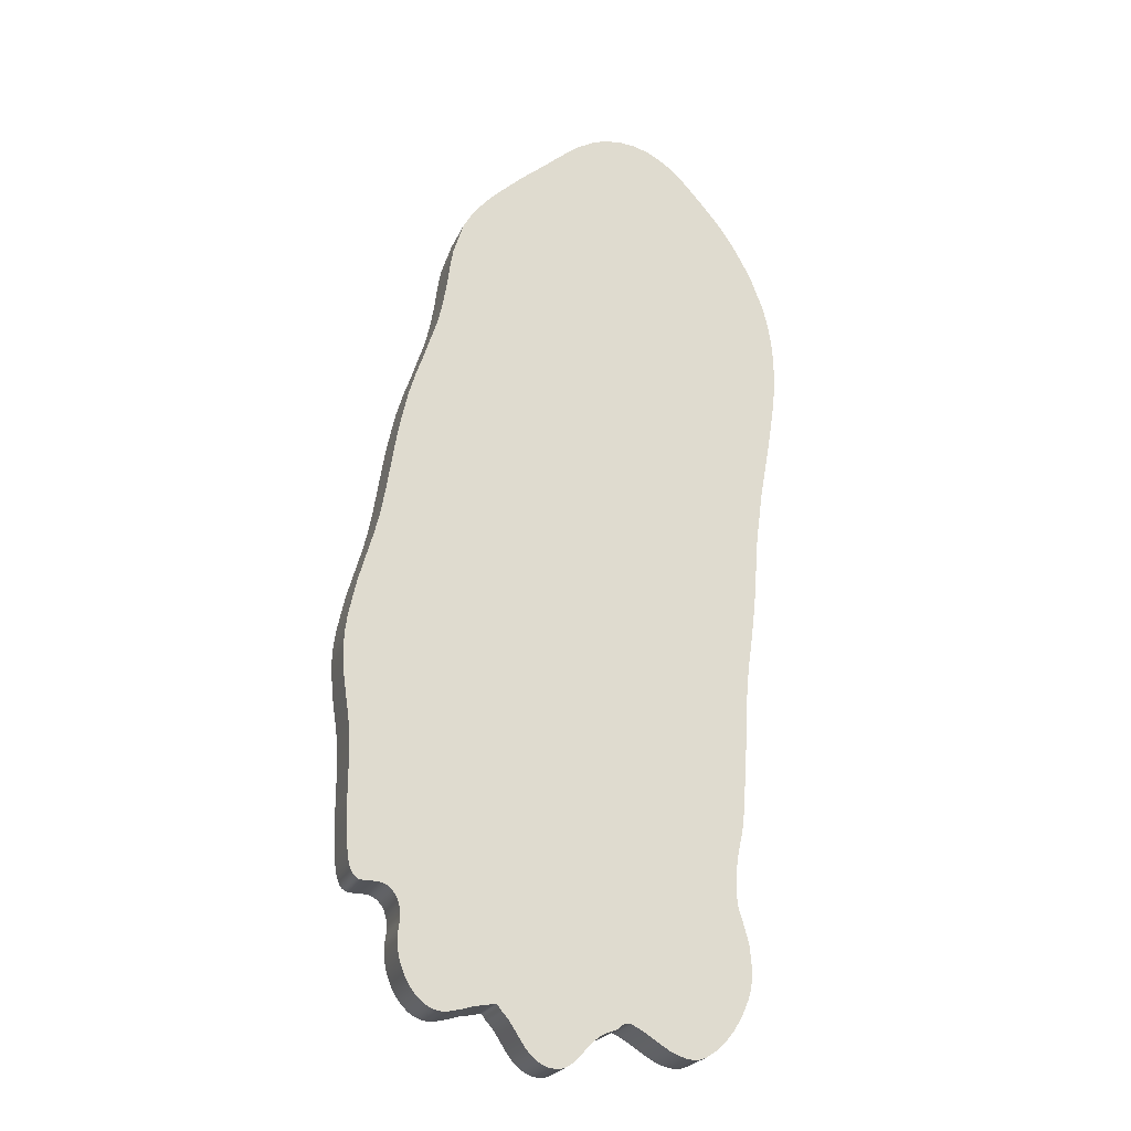
<metadata>
{"format":"obj","ext":"obj","renderer":"f3d","projection":"perspective","resolution":1024,"background":"white","views":[{"elev":-23.8,"azim":160.6,"up":"+Y"}]}
</metadata>
<code>
g Body5
v 8.321 -39.29 20.53
v 8.182 -39.49 20.53
v 8.01 -39.71 20.53
v 7.48 -40.29 20.53
v 6.963 -41.02 20.53
v 6.963 -41.02 15.53
v 7.48 -40.29 15.53
v 8.01 -39.71 15.53
v 8.182 -39.49 15.53
v 8.321 -39.29 15.53
v 10.89 -39.39 20.53
v 10.09 -39.24 20.53
v 9.584 -39.18 20.53
v 8.935 -38.98 20.53
v 8.847 -38.97 20.53
v 8.731 -38.97 20.53
v 8.637 -39 20.53
v 8.569 -39.04 20.53
v 8.498 -39.09 20.53
v 8.434 -39.15 20.53
v 8.434 -39.15 15.53
v 8.498 -39.09 15.53
v 8.569 -39.04 15.53
v 8.637 -39 15.53
v 8.731 -38.97 15.53
v 8.847 -38.97 15.53
v 8.935 -38.98 15.53
v 9.584 -39.18 15.53
v 10.09 -39.24 15.53
v 10.89 -39.39 15.53
v 12.06 -39.75 20.53
v 12.06 -39.75 15.53
v 13.6 -40.09 20.53
v 13.6 -40.09 15.53
v 16.07 -39.31 20.53
v 15.51 -39.69 20.53
v 14.86 -39.96 20.53
v 14.23 -40.09 20.53
v 14.23 -40.09 15.53
v 14.86 -39.96 15.53
v 15.51 -39.69 15.53
v 16.07 -39.31 15.53
v 18.2 -36.1 20.53
v 17.82 -37.02 20.53
v 17.23 -38.05 20.53
v 16.7 -38.72 20.53
v 16.7 -38.72 15.53
v 17.23 -38.05 15.53
v 17.82 -37.02 15.53
v 18.2 -36.1 15.53
v 18.68 -33.42 20.53
v 18.66 -33.97 20.53
v 18.59 -34.52 20.53
v 18.43 -35.32 20.53
v 18.43 -35.32 15.53
v 18.59 -34.52 15.53
v 18.66 -33.97 15.53
v 18.68 -33.42 15.53
v 18.52 -30.45 20.53
v 18.47 -31.09 20.53
v 18.52 -31.77 20.53
v 18.62 -32.53 20.53
v 18.62 -32.53 15.53
v 18.52 -31.77 15.53
v 18.47 -31.09 15.53
v 18.52 -30.45 15.53
v 20.52 -28.01 20.53
v 20.17 -28.12 20.53
v 19.92 -28.23 20.53
v 19.63 -28.43 20.53
v 19.3 -28.74 20.53
v 19.02 -29.1 20.53
v 18.79 -29.55 20.53
v 18.79 -29.55 15.53
v 19.02 -29.1 15.53
v 19.3 -28.74 15.53
v 19.63 -28.43 15.53
v 19.92 -28.23 15.53
v 20.17 -28.12 15.53
v 20.52 -28.01 15.53
v 23.75 -26.45 20.53
v 23.62 -26.88 20.53
v 23.43 -27.28 20.53
v 23.27 -27.52 20.53
v 23.11 -27.67 20.53
v 22.93 -27.8 20.53
v 22.71 -27.9 20.53
v 22.47 -27.95 20.53
v 22.22 -27.97 20.53
v 21.41 -27.94 20.53
v 21.41 -27.94 15.53
v 22.22 -27.97 15.53
v 22.47 -27.95 15.53
v 22.71 -27.9 15.53
v 22.93 -27.8 15.53
v 23.11 -27.67 15.53
v 23.27 -27.52 15.53
v 23.43 -27.28 15.53
v 23.62 -26.88 15.53
v 23.75 -26.45 15.53
v 24.08 -23.62 20.53
v 24.03 -24.59 20.53
v 23.94 -25.45 20.53
v 23.82 -26.15 20.53
v 23.82 -26.15 15.53
v 23.94 -25.45 15.53
v 24.03 -24.59 15.53
v 24.08 -23.62 15.53
v 24.13 -23.07 20.53
v 24.13 -23.07 15.53
v 24.2 -17.9 20.53
v 24.2 -18.48 20.53
v 24.21 -19.54 20.53
v 24.23 -21.31 20.53
v 24.23 -21.31 15.53
v 24.21 -19.54 15.53
v 24.2 -18.48 15.53
v 24.2 -17.9 15.53
v 24.21 -15.38 20.53
v 24.21 -15.38 15.53
v 25.08 -7.154 20.53
v 24.82 -8.998 20.53
v 24.51 -11.09 20.53
v 24.35 -12.38 20.53
v 24.26 -13.38 20.53
v 24.26 -13.38 15.53
v 24.35 -12.38 15.53
v 24.51 -11.09 15.53
v 24.82 -8.998 15.53
v 25.08 -7.154 15.53
v 23.22 6.625 20.53
v 24.12 3.431 20.53
v 24.94 -0.4103 20.53
v 25.19 -2.3 20.53
v 25.27 -3.99 20.53
v 25.27 -3.99 15.53
v 25.19 -2.3 15.53
v 24.94 -0.4103 15.53
v 24.12 3.431 15.53
v 23.22 6.625 15.53
v 19.41 25.83 20.53
v 20.33 21.58 20.53
v 20.7 19.33 20.53
v 21.08 16.8 20.53
v 21.36 15.01 20.53
v 21.6 13.54 20.53
v 22.03 11.18 20.53
v 22.53 9.089 20.53
v 22.53 9.089 15.53
v 22.03 11.18 15.53
v 21.6 13.54 15.53
v 21.36 15.01 15.53
v 21.08 16.8 15.53
v 20.7 19.33 15.53
v 20.33 21.58 15.53
v 19.41 25.83 15.53
v 16.39 35.31 20.53
v 17.86 30.72 20.53
v 18.65 28.42 20.53
v 18.65 28.42 15.53
v 17.86 30.72 15.53
v 16.39 35.31 15.53
v 15.27 41.52 20.53
v 15.35 40.88 20.53
v 15.44 40.21 20.53
v 15.84 37.74 20.53
v 15.84 37.74 15.53
v 15.44 40.21 15.53
v 15.35 40.88 15.53
v 15.27 41.52 15.53
v 15.25 41.67 20.53
v 15.26 41.63 20.53
v 15.26 41.59 20.53
v 15.27 41.55 20.53
v 15.27 41.55 15.53
v 15.26 41.59 15.53
v 15.26 41.63 15.53
v 15.25 41.67 15.53
v 11.1 51.98 20.53
v 12.48 50.32 20.53
v 13.66 48.27 20.53
v 14.78 44.69 20.53
v 15.07 43.04 20.53
v 15.07 43.04 15.53
v 14.78 44.69 15.53
v 13.66 48.27 15.53
v 12.48 50.32 15.53
v 11.1 51.98 15.53
v 7.127 55.86 20.53
v 9.497 53.64 20.53
v 10.42 52.71 20.53
v 10.42 52.71 15.53
v 9.497 53.64 15.53
v 7.127 55.86 15.53
v 2.243 60.08 20.53
v 3.317 59.12 20.53
v 4.529 58.07 20.53
v 5.818 56.98 20.53
v 5.818 56.98 15.53
v 4.529 58.07 15.53
v 3.317 59.12 15.53
v 2.243 60.08 15.53
v -22.87 44.63 20.53
v -21.33 48.69 20.53
v -19.38 52.28 20.53
v -18.01 54.32 20.53
v -16.63 56.08 20.53
v -14.41 58.65 20.53
v -13.22 59.94 20.53
v -12.19 60.95 20.53
v -10.74 62.11 20.53
v -8.656 63.22 20.53
v -6.931 63.68 20.53
v -5.343 63.78 20.53
v -3.687 63.59 20.53
v -1.983 63.06 20.53
v 0.1895 61.78 20.53
v 0.1895 61.78 15.53
v -1.983 63.06 15.53
v -3.687 63.59 15.53
v -5.343 63.78 15.53
v -6.931 63.68 15.53
v -8.656 63.22 15.53
v -10.74 62.11 15.53
v -12.19 60.95 15.53
v -13.22 59.94 15.53
v -14.41 58.65 15.53
v -16.63 56.08 15.53
v -18.01 54.32 15.53
v -19.38 52.28 15.53
v -21.33 48.69 15.53
v -22.87 44.63 15.53
v -22.72 25.9 20.53
v -23.23 28.95 20.53
v -23.57 31.34 20.53
v -23.79 33.21 20.53
v -23.91 34.75 20.53
v -23.95 37.66 20.53
v -23.74 40.31 20.53
v -23.36 42.64 20.53
v -23.36 42.64 15.53
v -23.74 40.31 15.53
v -23.95 37.66 15.53
v -23.91 34.75 15.53
v -23.79 33.21 15.53
v -23.57 31.34 15.53
v -23.23 28.95 15.53
v -22.72 25.9 15.53
v -23.04 27.75 18.03
v -23.32 42.79 18.03
v -23.86 39.11 18.03
v -23.91 34.75 18.03
v -23.71 32.47 18.03
v -23.54 31.04 18.03
v -23.29 29.35 18.03
v -23.04 27.75 16.78
v -23.29 29.35 16.78
v -23.54 31.04 16.78
v -23.71 32.47 16.78
v -23.91 34.75 16.78
v -23.86 39.11 16.78
v -23.32 42.79 16.78
v -17.46 -21.46 20.53
v -17.51 -21.2 20.53
v -17.95 -19.23 20.53
v -18.13 -18.09 20.53
v -18.29 -16.49 20.53
v -18.4 -14.91 20.53
v -18.46 -13.94 20.53
v -18.56 -12.65 20.53
v -18.96 -6.342 20.53
v -19.05 -4.485 20.53
v -19.14 -2.991 20.53
v -19.4 -0.6093 20.53
v -19.74 1.765 20.53
v -19.95 3.25 20.53
v -20.18 5.093 20.53
v -20.46 7.828 20.53
v -20.65 10.23 20.53
v -21.01 14.94 20.53
v -21.75 20.33 20.53
v -22.21 22.98 20.53
v -22.21 22.98 15.53
v -21.75 20.33 15.53
v -21.01 14.94 15.53
v -20.65 10.23 15.53
v -20.46 7.828 15.53
v -20.18 5.093 15.53
v -19.95 3.25 15.53
v -19.74 1.765 15.53
v -19.4 -0.6093 15.53
v -19.14 -2.991 15.53
v -19.05 -4.485 15.53
v -18.96 -6.342 15.53
v -18.56 -12.65 15.53
v -18.46 -13.94 15.53
v -18.4 -14.91 15.53
v -18.29 -16.49 15.53
v -18.13 -18.09 15.53
v -17.95 -19.23 15.53
v -17.51 -21.2 15.53
v -17.46 -21.46 15.53
v -17.41 -21.7 20.53
v -17.41 -21.7 15.53
v -18.51 -33.27 20.53
v -18.32 -31.05 20.53
v -17.78 -29.02 20.53
v -17.25 -27.27 20.53
v -17.07 -25.84 20.53
v -17.06 -24.85 20.53
v -17.16 -23.4 20.53
v -17.16 -23.4 15.53
v -17.06 -24.85 15.53
v -17.07 -25.84 15.53
v -17.25 -27.27 15.53
v -17.78 -29.02 15.53
v -18.32 -31.05 15.53
v -18.51 -33.27 15.53
v -18.06 -36.52 20.53
v -18.27 -35.77 20.53
v -18.41 -35.01 20.53
v -18.48 -34.25 20.53
v -18.48 -34.25 15.53
v -18.41 -35.01 15.53
v -18.27 -35.77 15.53
v -18.06 -36.52 15.53
v -14.28 -42.06 20.53
v -15.46 -40.98 20.53
v -16.28 -39.97 20.53
v -17.25 -38.41 20.53
v -17.25 -38.41 15.53
v -16.28 -39.97 15.53
v -15.46 -40.98 15.53
v -14.28 -42.06 15.53
v -9.347 -42.35 20.53
v -10.3 -42.78 20.53
v -11.21 -43.02 20.53
v -11.79 -43.09 20.53
v -12.4 -43.04 20.53
v -12.8 -42.94 20.53
v -13.19 -42.78 20.53
v -13.19 -42.78 15.53
v -12.8 -42.94 15.53
v -12.4 -43.04 15.53
v -11.79 -43.09 15.53
v -11.21 -43.02 15.53
v -10.3 -42.78 15.53
v -9.347 -42.35 15.53
v -5.995 -40.32 20.53
v -6.408 -40.54 20.53
v -6.854 -40.79 20.53
v -8 -41.54 20.53
v -8 -41.54 15.53
v -6.854 -40.79 15.53
v -6.408 -40.54 15.53
v -5.995 -40.32 15.53
v -2.685 -41.08 20.53
v -3.818 -40.61 20.53
v -4.398 -40.16 20.53
v -4.582 -40.04 20.53
v -4.762 -39.96 20.53
v -4.923 -39.93 20.53
v -5.087 -39.93 20.53
v -5.257 -39.96 20.53
v -5.42 -40.02 20.53
v -5.42 -40.02 15.53
v -5.257 -39.96 15.53
v -5.087 -39.93 15.53
v -4.923 -39.93 15.53
v -4.762 -39.96 15.53
v -4.582 -40.04 15.53
v -4.398 -40.16 15.53
v -3.818 -40.61 15.53
v -2.685 -41.08 15.53
v -1.684 -41.68 20.53
v -1.962 -41.48 20.53
v -2.253 -41.3 20.53
v -2.467 -41.18 20.53
v -2.467 -41.18 15.53
v -2.253 -41.3 15.53
v -1.962 -41.48 15.53
v -1.684 -41.68 15.53
v 1.034 -44.36 20.53
v 0.4024 -43.84 20.53
v -0.1502 -43.25 20.53
v -0.8546 -42.45 20.53
v -0.8546 -42.45 15.53
v -0.1502 -43.25 15.53
v 0.4024 -43.84 15.53
v 1.034 -44.36 15.53
v 3.881 -44.53 20.53
v 3.266 -44.75 20.53
v 2.677 -44.84 20.53
v 2.228 -44.83 20.53
v 1.879 -44.76 20.53
v 1.46 -44.61 20.53
v 1.46 -44.61 15.53
v 1.879 -44.76 15.53
v 2.228 -44.83 15.53
v 2.677 -44.84 15.53
v 3.266 -44.75 15.53
v 3.881 -44.53 15.53
v 6.271 -42.11 20.53
v 5.613 -43.06 20.53
v 5.163 -43.59 20.53
v 4.481 -44.18 20.53
v 4.481 -44.18 15.53
v 5.163 -43.59 15.53
v 5.613 -43.06 15.53
v 6.271 -42.11 15.53
f 1 2 10
f 10 2 9
f 9 2 3
f 9 3 8
f 8 3 4
f 8 4 7
f 7 4 5
f 7 5 6
f 11 12 30
f 30 12 29
f 29 12 13
f 29 13 28
f 28 13 14
f 28 14 27
f 27 14 15
f 27 15 26
f 26 15 16
f 26 16 25
f 25 16 17
f 25 17 24
f 24 17 18
f 24 18 23
f 23 18 19
f 23 19 22
f 22 19 20
f 22 20 21
f 21 20 1
f 21 1 10
f 31 11 32
f 32 11 30
f 33 31 34
f 34 31 32
f 35 36 42
f 42 36 41
f 41 36 37
f 41 37 40
f 40 37 38
f 40 38 39
f 39 38 33
f 39 33 34
f 43 44 50
f 50 44 49
f 49 44 45
f 49 45 48
f 48 45 46
f 48 46 47
f 47 46 35
f 47 35 42
f 51 52 58
f 58 52 57
f 57 52 53
f 57 53 56
f 56 53 54
f 56 54 55
f 55 54 43
f 55 43 50
f 59 60 66
f 66 60 65
f 65 60 61
f 65 61 64
f 64 61 62
f 64 62 63
f 63 62 51
f 63 51 58
f 67 68 80
f 80 68 79
f 79 68 69
f 79 69 78
f 78 69 70
f 78 70 77
f 77 70 71
f 77 71 76
f 76 71 72
f 76 72 75
f 75 72 73
f 75 73 74
f 74 73 59
f 74 59 66
f 81 82 100
f 100 82 99
f 99 82 83
f 99 83 98
f 98 83 84
f 98 84 97
f 97 84 85
f 97 85 96
f 96 85 86
f 96 86 95
f 95 86 87
f 95 87 94
f 94 87 88
f 94 88 93
f 93 88 89
f 93 89 92
f 92 89 90
f 92 90 91
f 91 90 67
f 91 67 80
f 101 102 108
f 108 102 107
f 107 102 103
f 107 103 106
f 106 103 104
f 106 104 105
f 105 104 81
f 105 81 100
f 109 101 110
f 110 101 108
f 111 112 118
f 118 112 117
f 117 112 113
f 117 113 116
f 116 113 114
f 116 114 115
f 115 114 109
f 115 109 110
f 119 111 120
f 120 111 118
f 121 122 130
f 130 122 129
f 129 122 123
f 129 123 128
f 128 123 124
f 128 124 127
f 127 124 125
f 127 125 126
f 126 125 119
f 126 119 120
f 131 132 140
f 140 132 139
f 139 132 133
f 139 133 138
f 138 133 134
f 138 134 137
f 137 134 135
f 137 135 136
f 136 135 121
f 136 121 130
f 141 142 156
f 156 142 155
f 155 142 143
f 155 143 154
f 154 143 144
f 154 144 153
f 153 144 145
f 153 145 152
f 152 145 146
f 152 146 151
f 151 146 147
f 151 147 150
f 150 147 148
f 150 148 149
f 149 148 131
f 149 131 140
f 157 158 162
f 162 158 161
f 161 158 159
f 161 159 160
f 160 159 141
f 160 141 156
f 163 164 170
f 170 164 169
f 169 164 165
f 169 165 168
f 168 165 166
f 168 166 167
f 167 166 157
f 167 157 162
f 171 172 178
f 178 172 177
f 177 172 173
f 177 173 176
f 176 173 174
f 176 174 175
f 175 174 163
f 175 163 170
f 179 180 188
f 188 180 187
f 187 180 181
f 187 181 186
f 186 181 182
f 186 182 185
f 185 182 183
f 185 183 184
f 184 183 171
f 184 171 178
f 189 190 194
f 194 190 193
f 193 190 191
f 193 191 192
f 192 191 179
f 192 179 188
f 195 196 202
f 202 196 201
f 201 196 197
f 201 197 200
f 200 197 198
f 200 198 199
f 199 198 189
f 199 189 194
f 203 204 232
f 232 204 231
f 231 204 205
f 231 205 230
f 230 205 206
f 230 206 229
f 229 206 207
f 229 207 228
f 228 207 208
f 228 208 227
f 227 208 209
f 227 209 226
f 226 209 210
f 226 210 225
f 225 210 211
f 225 211 224
f 224 211 212
f 224 212 223
f 223 212 213
f 223 213 222
f 222 213 214
f 222 214 221
f 221 214 215
f 221 215 220
f 220 215 216
f 220 216 219
f 219 216 217
f 219 217 218
f 218 217 195
f 218 195 202
f 248 233 249
f 249 233 234
f 249 234 255
f 255 234 235
f 255 235 254
f 254 235 253
f 254 253 258
f 258 253 259
f 258 259 246
f 246 259 245
f 245 259 260
f 245 260 244
f 244 260 243
f 243 260 261
f 243 261 242
f 242 261 262
f 242 262 241
f 241 262 232
f 232 262 250
f 232 250 203
f 203 250 240
f 240 250 239
f 239 250 251
f 239 251 238
f 238 251 252
f 238 252 237
f 237 252 236
f 236 252 253
f 236 253 235
f 258 246 257
f 257 246 247
f 257 247 256
f 256 247 248
f 256 248 249
f 262 261 250
f 250 261 251
f 259 253 252
f 261 260 251
f 251 260 252
f 260 259 252
f 256 249 255
f 258 257 254
f 254 257 255
f 257 256 255
f 263 264 302
f 302 264 301
f 301 264 265
f 301 265 300
f 300 265 266
f 300 266 299
f 299 266 267
f 299 267 298
f 298 267 268
f 298 268 297
f 297 268 269
f 297 269 296
f 296 269 270
f 296 270 295
f 295 270 271
f 295 271 294
f 294 271 272
f 294 272 293
f 293 272 273
f 293 273 292
f 292 273 274
f 292 274 291
f 291 274 275
f 291 275 290
f 290 275 276
f 290 276 289
f 289 276 277
f 289 277 288
f 288 277 278
f 288 278 287
f 287 278 279
f 287 279 286
f 286 279 280
f 286 280 285
f 285 280 281
f 285 281 284
f 284 281 282
f 284 282 283
f 283 282 233
f 283 233 248
f 303 263 304
f 304 263 302
f 305 306 318
f 318 306 317
f 317 306 307
f 317 307 316
f 316 307 308
f 316 308 315
f 315 308 309
f 315 309 314
f 314 309 310
f 314 310 313
f 313 310 311
f 313 311 312
f 312 311 303
f 312 303 304
f 319 320 326
f 326 320 325
f 325 320 321
f 325 321 324
f 324 321 322
f 324 322 323
f 323 322 305
f 323 305 318
f 327 328 334
f 334 328 333
f 333 328 329
f 333 329 332
f 332 329 330
f 332 330 331
f 331 330 319
f 331 319 326
f 335 336 348
f 348 336 347
f 347 336 337
f 347 337 346
f 346 337 338
f 346 338 345
f 345 338 339
f 345 339 344
f 344 339 340
f 344 340 343
f 343 340 341
f 343 341 342
f 342 341 327
f 342 327 334
f 349 350 356
f 356 350 355
f 355 350 351
f 355 351 354
f 354 351 352
f 354 352 353
f 353 352 335
f 353 335 348
f 357 358 374
f 374 358 373
f 373 358 359
f 373 359 372
f 372 359 360
f 372 360 371
f 371 360 361
f 371 361 370
f 370 361 362
f 370 362 369
f 369 362 363
f 369 363 368
f 368 363 364
f 368 364 367
f 367 364 365
f 367 365 366
f 366 365 349
f 366 349 356
f 375 376 382
f 382 376 381
f 381 376 377
f 381 377 380
f 380 377 378
f 380 378 379
f 379 378 357
f 379 357 374
f 383 384 390
f 390 384 389
f 389 384 385
f 389 385 388
f 388 385 386
f 388 386 387
f 387 386 375
f 387 375 382
f 391 392 402
f 402 392 401
f 401 392 393
f 401 393 400
f 400 393 394
f 400 394 399
f 399 394 395
f 399 395 398
f 398 395 396
f 398 396 397
f 397 396 383
f 397 383 390
f 403 404 410
f 410 404 409
f 409 404 405
f 409 405 408
f 408 405 406
f 408 406 407
f 407 406 391
f 407 391 402
f 5 403 6
f 6 403 410
f 5 375 403
f 403 375 386
f 403 386 404
f 404 386 385
f 404 385 405
f 405 385 384
f 405 384 406
f 406 384 383
f 406 383 391
f 391 383 396
f 391 396 392
f 392 396 395
f 392 395 394
f 4 358 5
f 5 358 357
f 5 357 378
f 358 4 359
f 359 4 3
f 359 3 360
f 360 3 361
f 361 3 362
f 362 3 1
f 362 1 20
f 3 2 1
f 20 19 362
f 362 19 143
f 362 143 158
f 158 143 142
f 158 142 159
f 159 142 141
f 143 19 144
f 144 19 18
f 144 18 145
f 145 18 146
f 146 18 17
f 146 17 147
f 147 17 16
f 147 16 73
f 73 16 15
f 73 15 59
f 59 15 60
f 60 15 46
f 60 46 45
f 15 14 46
f 46 14 12
f 46 12 11
f 14 13 12
f 11 31 46
f 46 31 33
f 46 33 38
f 38 37 46
f 46 37 35
f 35 37 36
f 60 45 61
f 61 45 44
f 61 44 43
f 61 43 62
f 62 43 54
f 62 54 53
f 53 52 62
f 62 52 51
f 147 73 148
f 148 73 72
f 148 72 124
f 124 72 71
f 124 71 125
f 125 71 70
f 125 70 119
f 119 70 69
f 119 69 111
f 111 69 68
f 111 68 112
f 112 68 67
f 112 67 113
f 113 67 114
f 114 67 90
f 114 90 109
f 109 90 101
f 101 90 102
f 102 90 87
f 102 87 103
f 103 87 104
f 104 87 86
f 104 86 81
f 81 86 85
f 81 85 84
f 90 89 87
f 87 89 88
f 84 83 81
f 81 83 82
f 148 124 131
f 131 124 123
f 131 123 132
f 132 123 122
f 132 122 133
f 133 122 121
f 133 121 134
f 134 121 135
f 362 158 273
f 273 158 157
f 273 157 274
f 274 157 275
f 275 157 276
f 276 157 277
f 277 157 278
f 278 157 279
f 279 157 166
f 279 166 280
f 280 166 165
f 280 165 164
f 280 164 281
f 281 164 163
f 281 163 174
f 174 173 281
f 281 173 183
f 281 183 203
f 203 183 182
f 203 182 204
f 204 182 181
f 204 181 180
f 173 172 183
f 183 172 171
f 204 180 205
f 205 180 179
f 205 179 191
f 205 191 206
f 206 191 190
f 206 190 189
f 206 189 207
f 207 189 198
f 207 198 208
f 208 198 197
f 208 197 196
f 208 196 209
f 209 196 195
f 209 195 210
f 210 195 217
f 210 217 211
f 211 217 216
f 211 216 212
f 212 216 215
f 212 215 213
f 213 215 214
f 281 203 282
f 282 203 240
f 282 240 233
f 233 240 234
f 234 240 235
f 235 240 236
f 236 240 237
f 237 240 239
f 237 239 238
f 273 272 362
f 362 272 271
f 362 271 270
f 270 269 362
f 362 269 263
f 362 263 363
f 363 263 303
f 363 303 364
f 364 303 311
f 364 311 365
f 365 311 349
f 349 311 310
f 349 310 350
f 350 310 351
f 351 310 352
f 352 310 309
f 352 309 335
f 335 309 336
f 336 309 308
f 336 308 337
f 337 308 338
f 338 308 339
f 339 308 340
f 340 308 341
f 341 308 327
f 327 308 328
f 328 308 329
f 329 308 307
f 329 307 330
f 330 307 306
f 330 306 305
f 263 269 264
f 264 269 268
f 264 268 267
f 266 265 267
f 267 265 264
f 330 305 319
f 319 305 322
f 319 322 320
f 320 322 321
f 378 377 5
f 5 377 376
f 5 376 375
f 394 393 392
f 410 382 6
f 6 382 381
f 6 381 380
f 382 410 387
f 387 410 409
f 387 409 388
f 388 409 408
f 388 408 389
f 389 408 407
f 389 407 390
f 390 407 402
f 390 402 397
f 397 402 401
f 397 401 398
f 398 401 399
f 399 401 400
f 380 379 6
f 6 379 374
f 6 374 373
f 6 373 7
f 7 373 372
f 7 372 8
f 8 372 371
f 8 371 370
f 370 369 8
f 8 369 10
f 8 10 9
f 368 302 369
f 369 302 296
f 369 296 295
f 302 368 304
f 304 368 367
f 304 367 312
f 312 367 366
f 312 366 356
f 312 356 313
f 313 356 355
f 313 355 354
f 354 353 313
f 313 353 314
f 314 353 348
f 314 348 347
f 314 347 315
f 315 347 346
f 315 346 345
f 345 344 315
f 315 344 343
f 315 343 342
f 342 334 315
f 315 334 333
f 315 333 332
f 315 332 316
f 316 332 331
f 316 331 317
f 317 331 318
f 318 331 326
f 318 326 323
f 323 326 325
f 323 325 324
f 302 301 296
f 296 301 297
f 297 301 298
f 298 301 300
f 298 300 299
f 295 294 369
f 369 294 293
f 369 293 292
f 291 162 292
f 292 162 161
f 292 161 369
f 369 161 154
f 369 154 22
f 22 154 153
f 22 153 23
f 23 153 152
f 23 152 151
f 291 290 162
f 162 290 289
f 162 289 288
f 288 287 162
f 162 287 286
f 162 286 167
f 167 286 285
f 167 285 168
f 168 285 169
f 169 285 284
f 169 284 170
f 170 284 175
f 175 284 176
f 176 284 184
f 176 184 177
f 177 184 178
f 284 283 184
f 184 283 232
f 184 232 185
f 185 232 231
f 185 231 186
f 186 231 187
f 187 231 230
f 187 230 188
f 188 230 192
f 192 230 229
f 192 229 193
f 193 229 194
f 194 229 228
f 194 228 199
f 199 228 227
f 199 227 200
f 200 227 201
f 201 227 226
f 201 226 202
f 202 226 225
f 202 225 218
f 218 225 224
f 218 224 219
f 219 224 223
f 219 223 220
f 220 223 222
f 220 222 221
f 232 283 241
f 241 283 248
f 241 248 247
f 247 246 241
f 241 246 245
f 241 245 244
f 243 242 244
f 244 242 241
f 154 161 155
f 155 161 160
f 155 160 156
f 23 151 24
f 24 151 150
f 24 150 25
f 25 150 74
f 25 74 26
f 26 74 66
f 26 66 65
f 150 149 74
f 74 149 75
f 75 149 127
f 75 127 76
f 76 127 126
f 76 126 77
f 77 126 120
f 77 120 78
f 78 120 118
f 78 118 79
f 79 118 117
f 79 117 80
f 80 117 116
f 80 116 115
f 149 140 127
f 127 140 128
f 128 140 139
f 128 139 129
f 129 139 138
f 129 138 130
f 130 138 137
f 130 137 136
f 80 115 91
f 91 115 110
f 91 110 108
f 108 107 91
f 91 107 94
f 91 94 92
f 92 94 93
f 107 106 94
f 94 106 105
f 94 105 95
f 95 105 100
f 95 100 96
f 96 100 97
f 97 100 98
f 98 100 99
f 64 48 65
f 65 48 47
f 65 47 26
f 26 47 27
f 27 47 29
f 27 29 28
f 63 50 64
f 64 50 49
f 64 49 48
f 58 57 63
f 63 57 56
f 63 56 55
f 55 50 63
f 42 40 47
f 47 40 39
f 47 39 34
f 42 41 40
f 34 32 47
f 47 32 30
f 47 30 29
f 22 21 369
f 369 21 10

</code>
